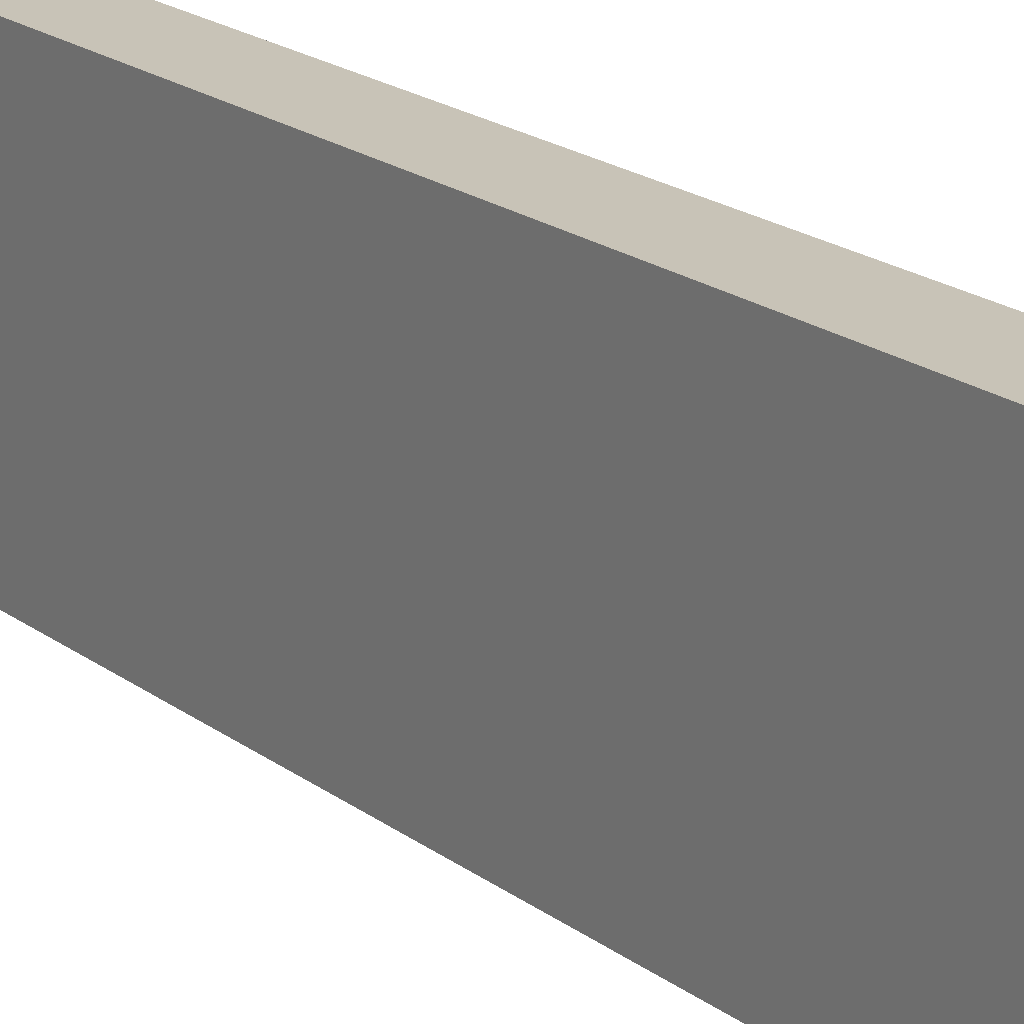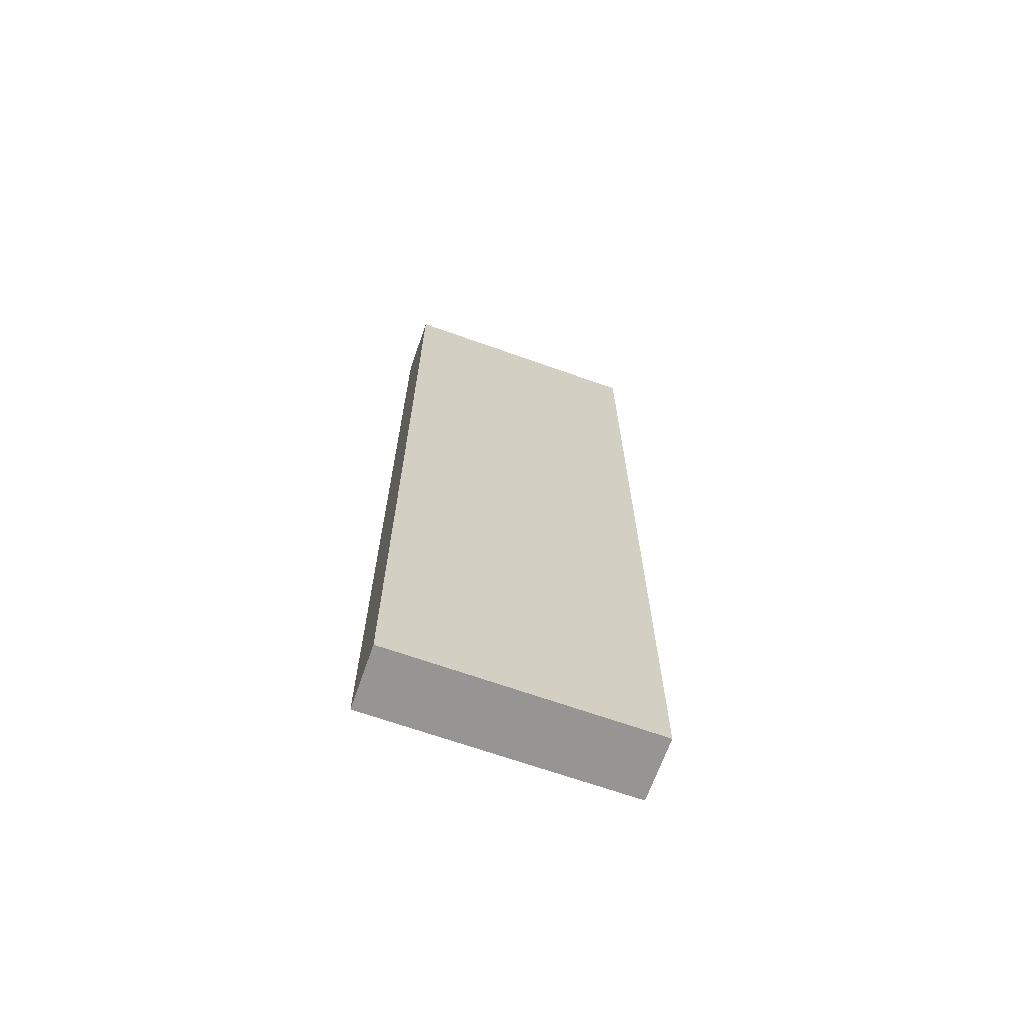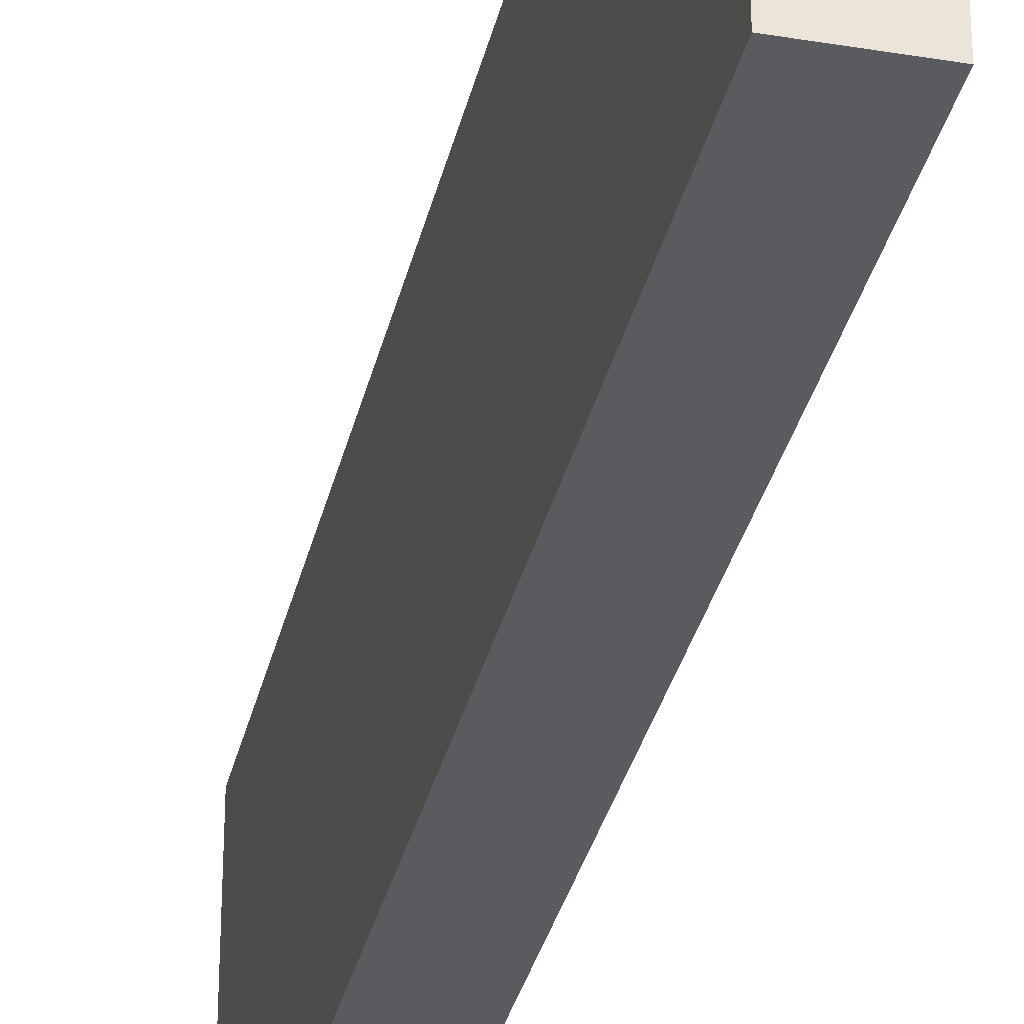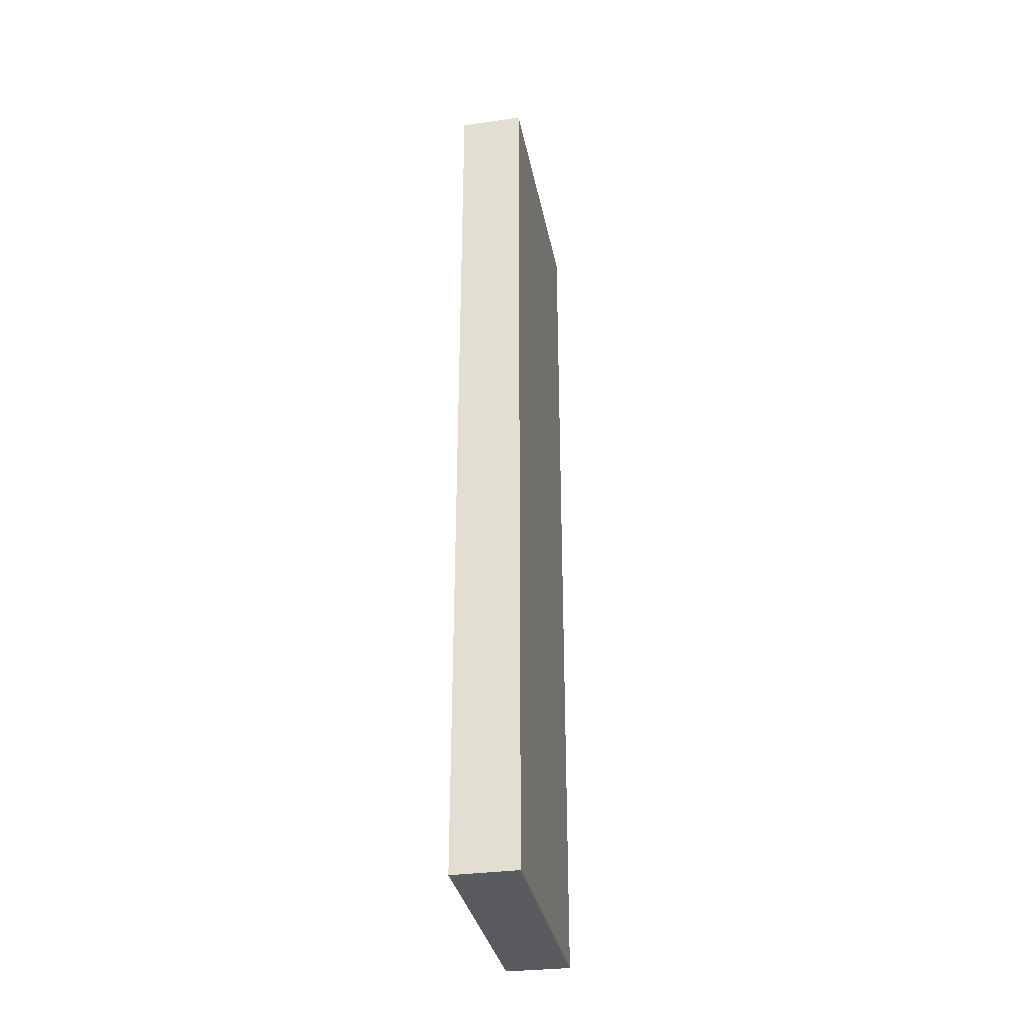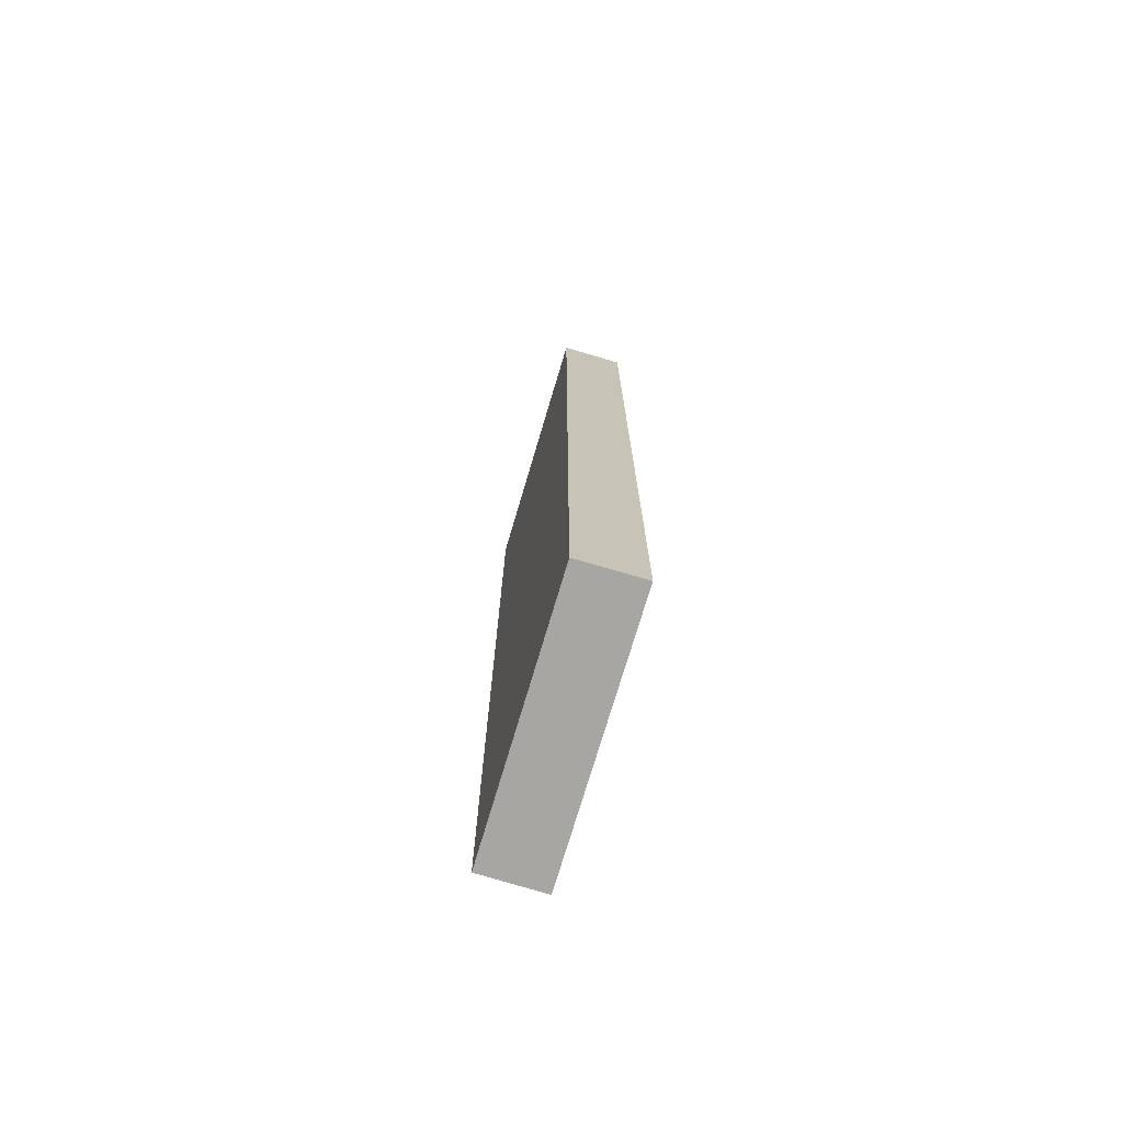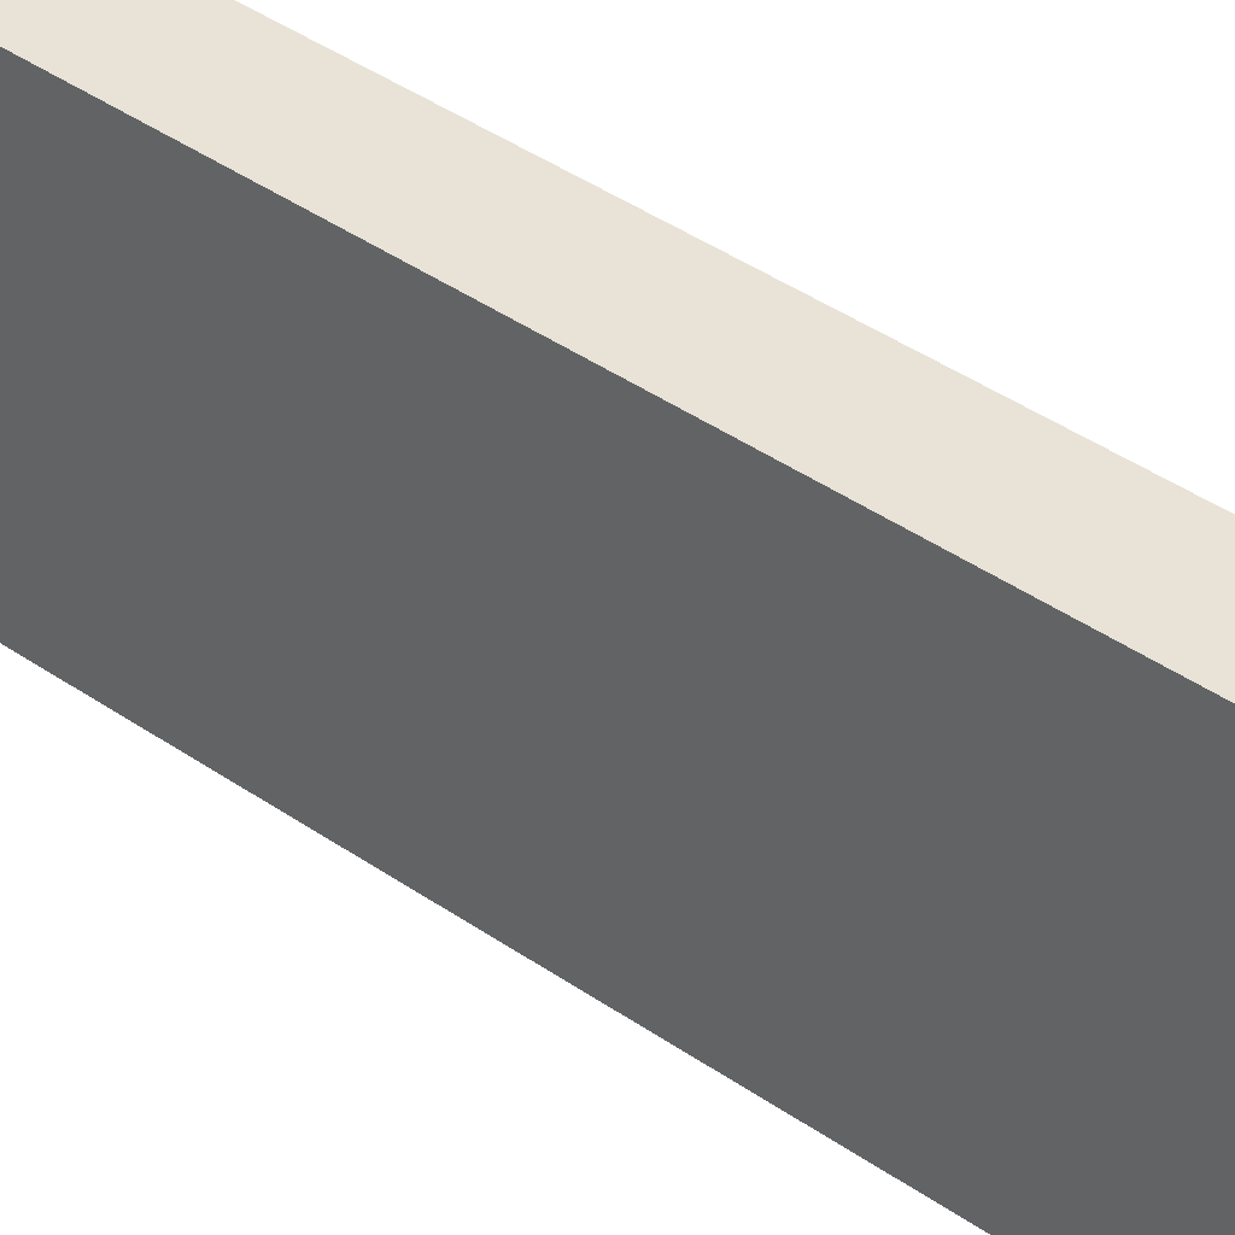
<metadata>
{"format":"obj","ext":"obj","renderer":"f3d","projection":"perspective","resolution":1024,"background":"white","views":[{"elev":19.6,"azim":-36.3,"up":"+Y"},{"elev":-67.3,"azim":70.4,"up":"+Z"},{"elev":-32.5,"azim":-12.5,"up":"+Y"},{"elev":-33.4,"azim":10.7,"up":"+Z"},{"elev":-74.0,"azim":-16.5,"up":"+Z"},{"elev":42.3,"azim":129.6,"up":"+Y"}]}
</metadata>
<code>
o 9504
v 2246 1884 23.89
v 2246 1884 23.89
v 2246 1884 23.89
v 2246 1884 23.75
v 2246 1884 23.75
v 2246 1884 23.75
v 2246 1884 23.89
v 2246 1884 23.89
v 2246 1884 23.89
v 2246 1884 23.75
v 2246 1884 23.89
v 2246 1884 23.75
v 2246 1884 23.75
v 2246 1884 23.75
v 2246 1884 23.75
v 2246 1884 23.75
v 2246 1884 23.89
v 2246 1884 23.75
v 2246 1884 23.89
v 2246 1884 23.75
v 2246 1884 23.75
v 2246 1884 23.89
v 2246 1884 23.75
v 2246 1884 23.75
v 2246 1884 23.89
v 2246 1884 23.89
v 2246 1884 23.75
v 2246 1884 23.89
v 2246 1884 23.89
f 1 2 3
f 1 4 5
f 6 2 7
f 8 9 7
f 10 7 11
f 12 13 14
f 14 15 16
f 17 15 18
f 19 20 21
f 22 23 20
f 24 25 26
f 27 28 29

</code>
